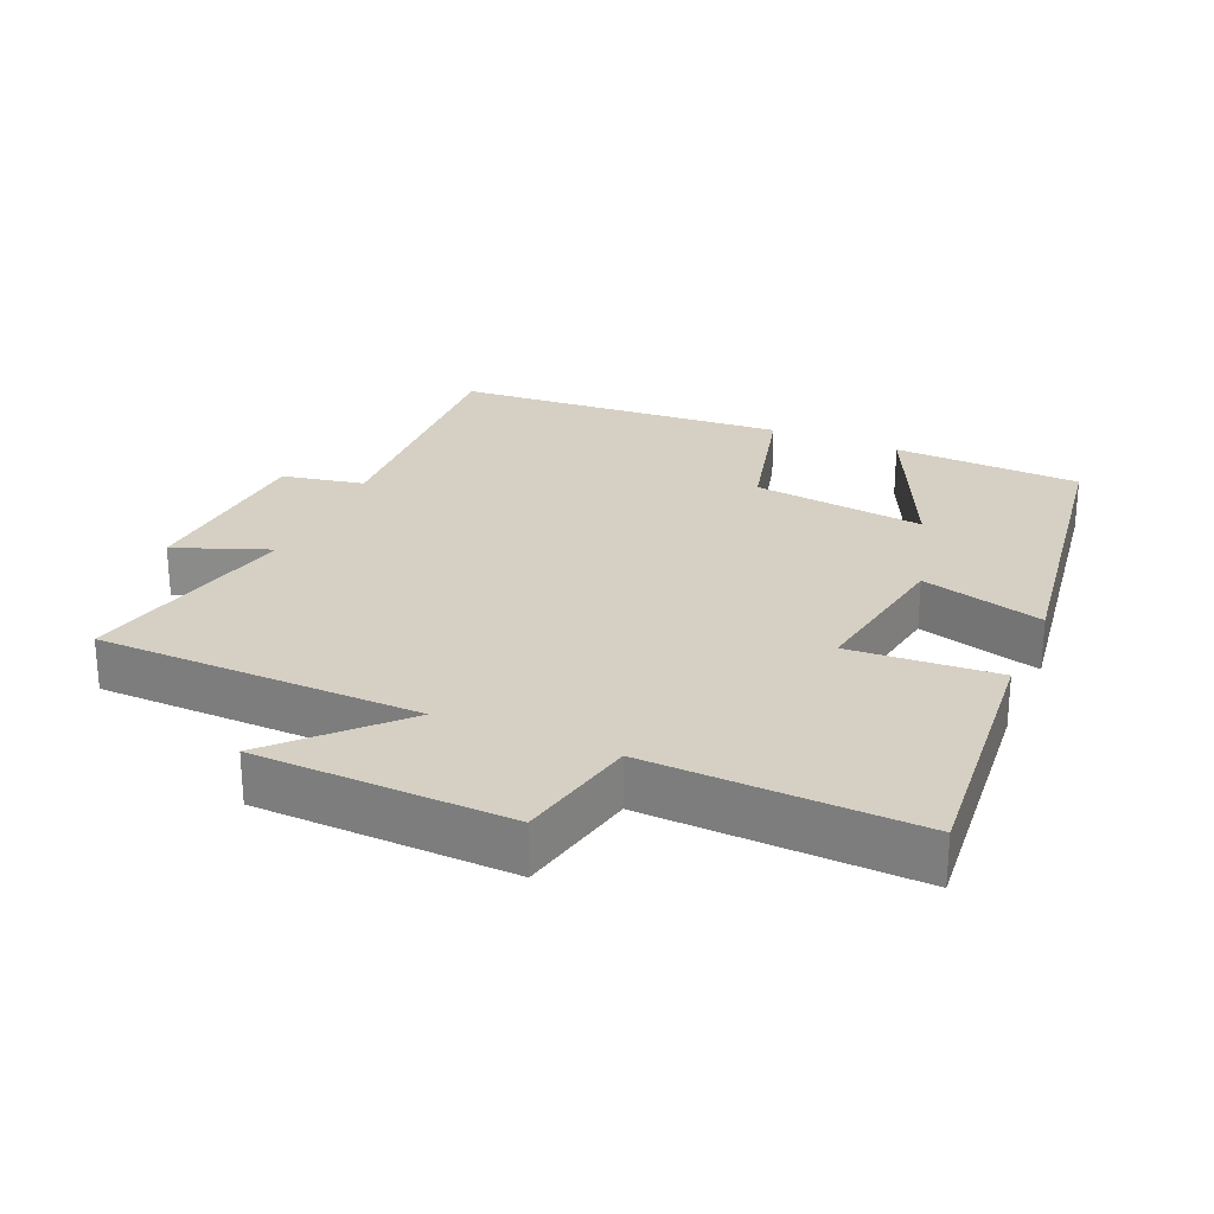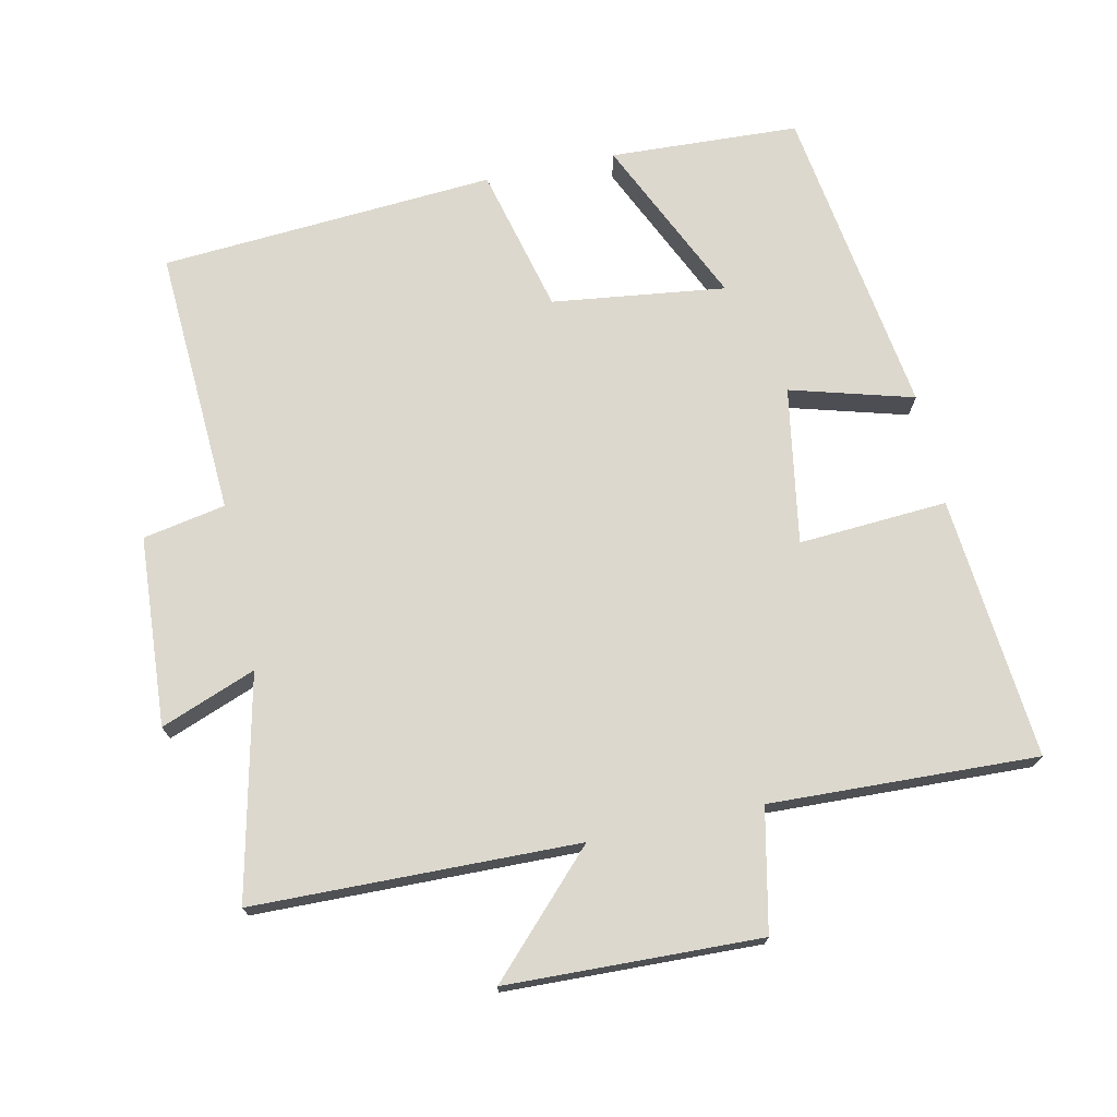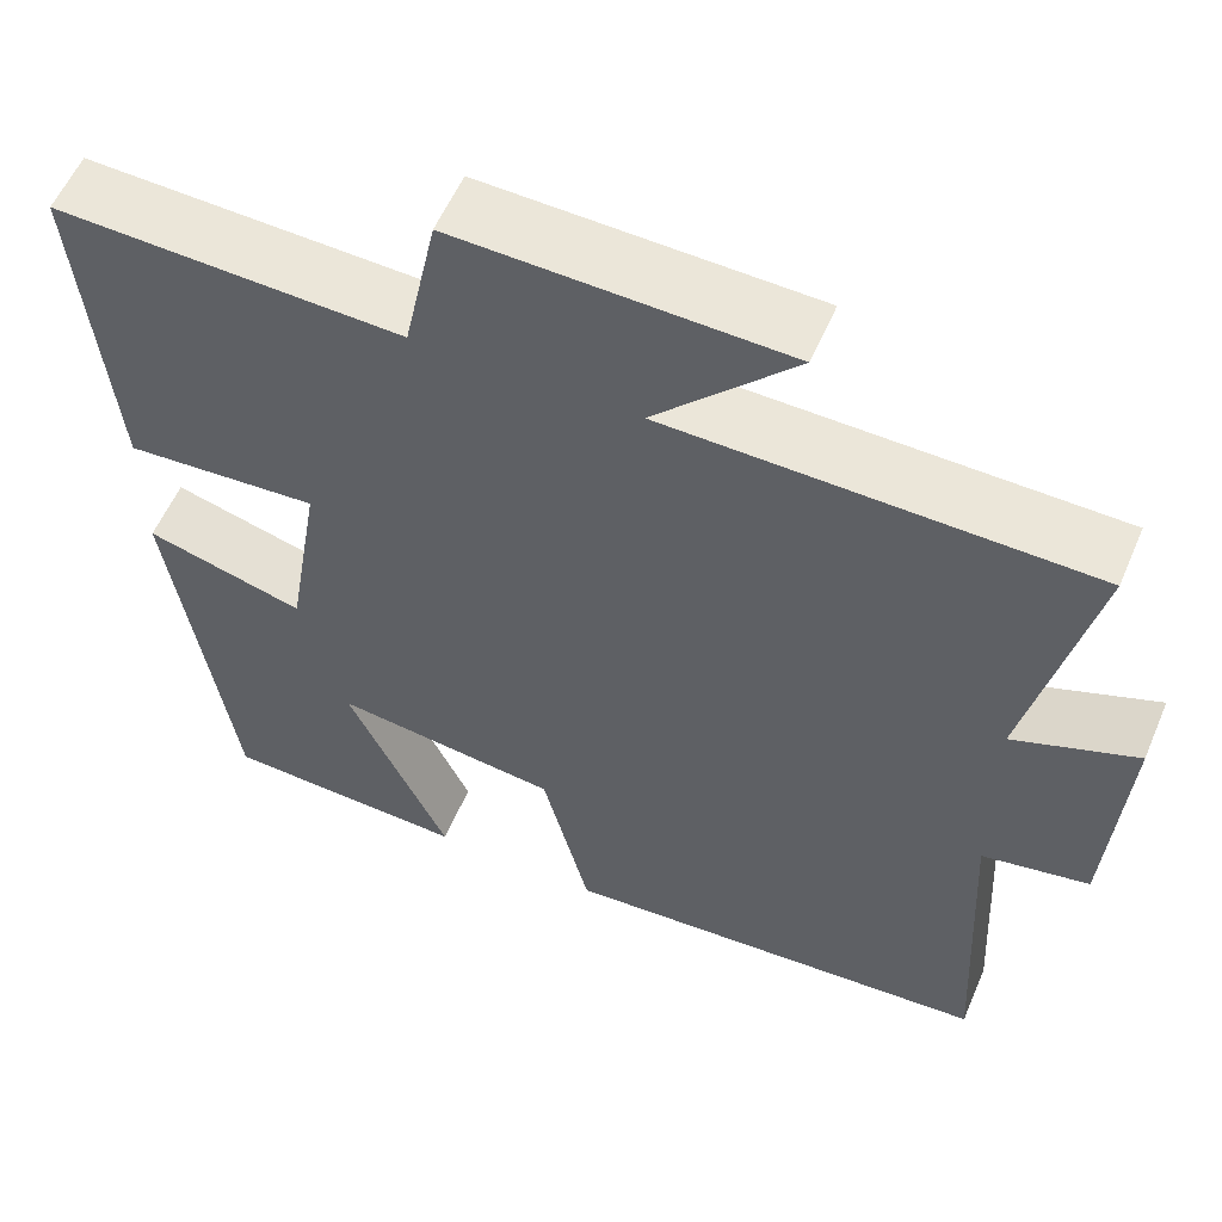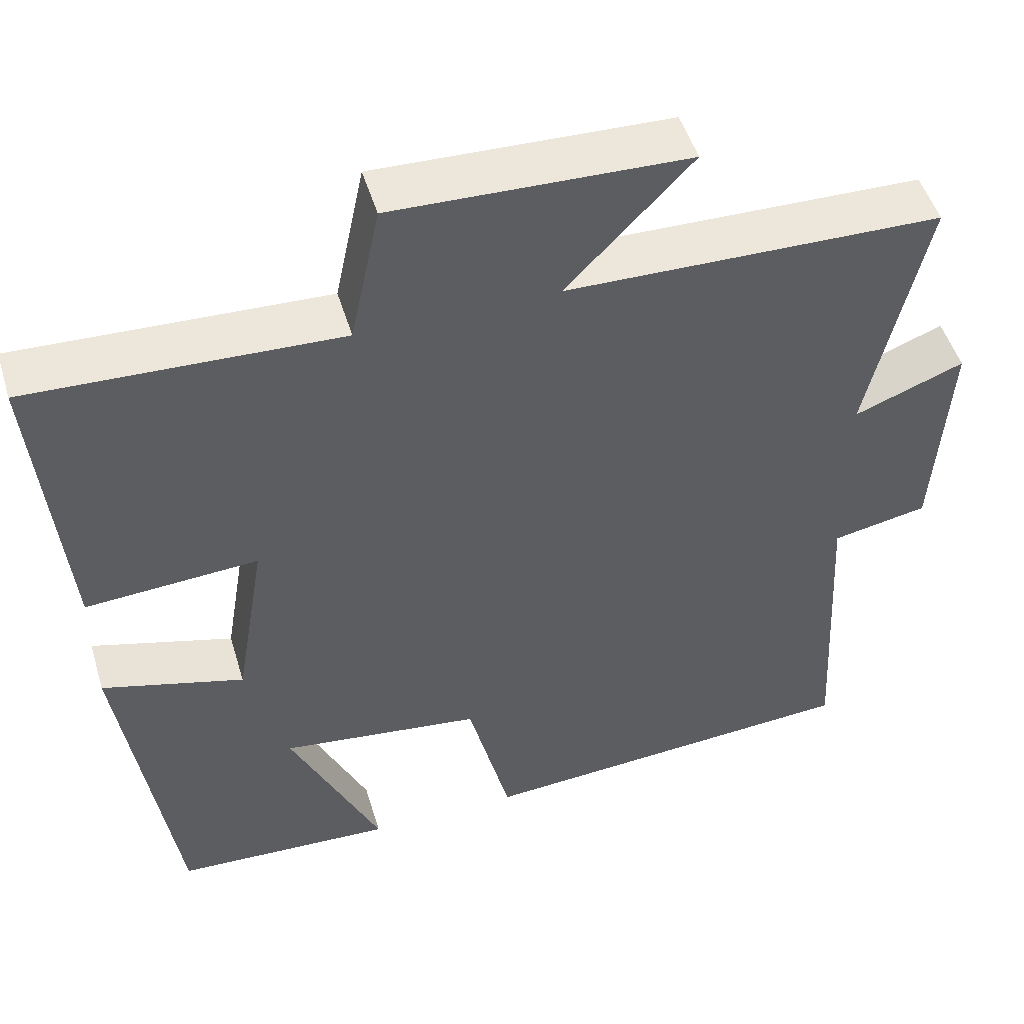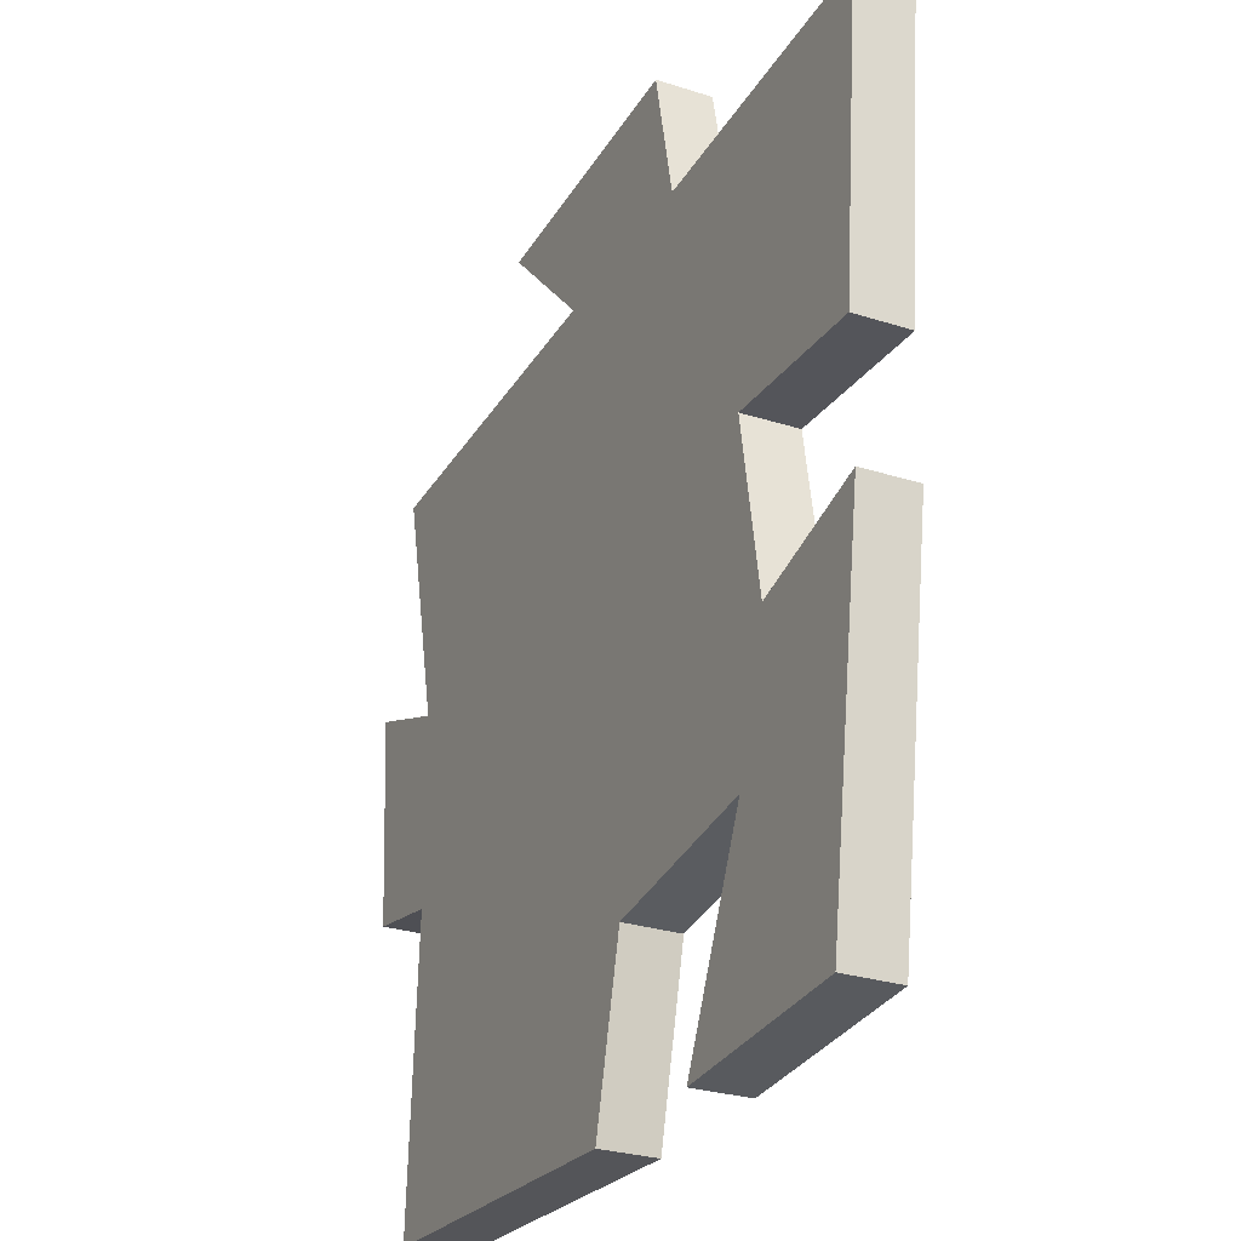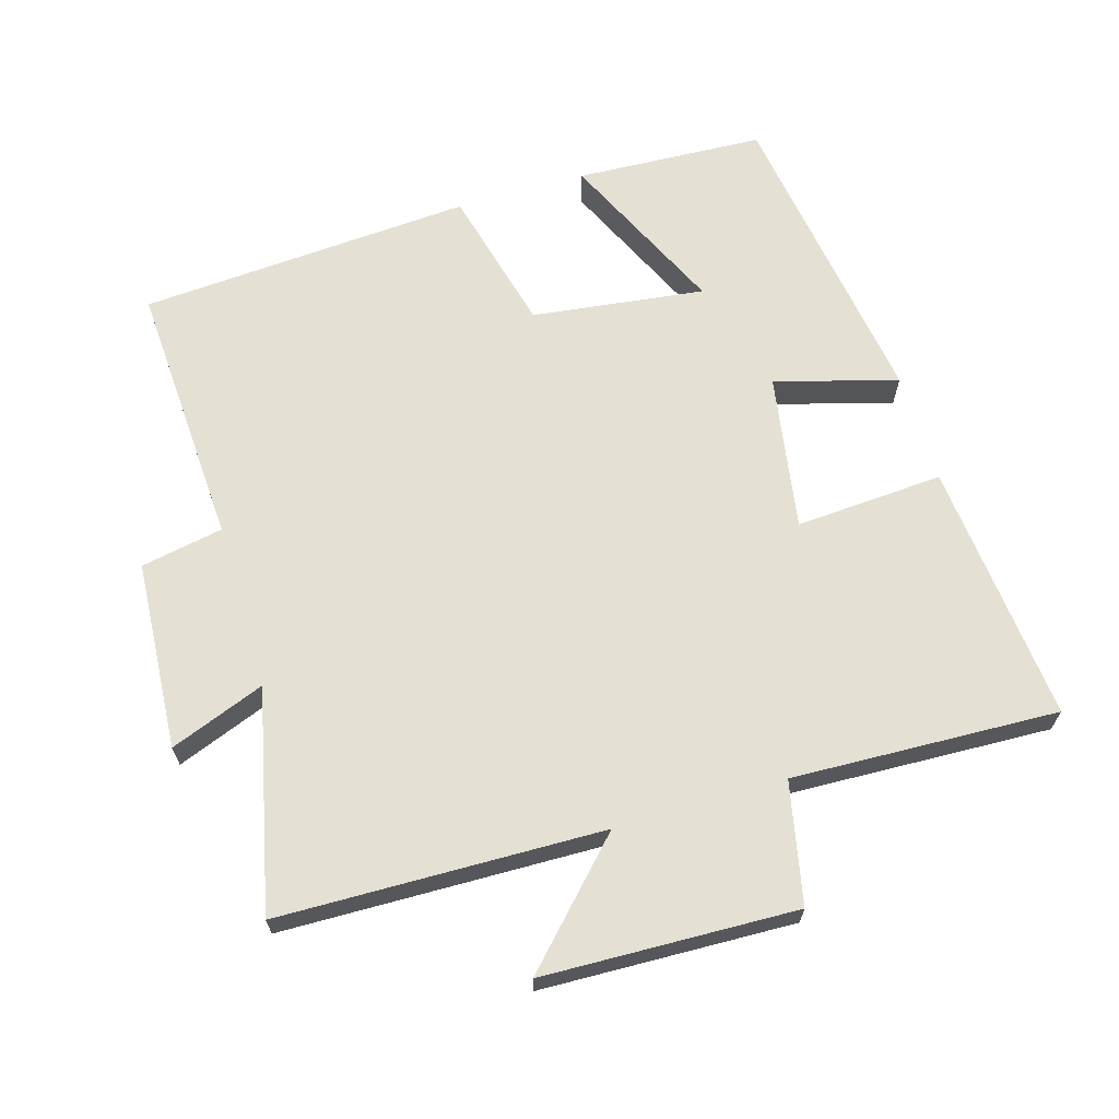
<metadata>
{"format":"obj","ext":"obj","renderer":"f3d","projection":"perspective","resolution":1024,"background":"white","views":[{"elev":26.0,"azim":23.4,"up":"+Y"},{"elev":72.6,"azim":-12.1,"up":"+Y"},{"elev":56.8,"azim":-157.0,"up":"+Z"},{"elev":49.4,"azim":163.4,"up":"+Z"},{"elev":-28.2,"azim":64.2,"up":"+Z"},{"elev":65.8,"azim":-16.5,"up":"+Y"}]}
</metadata>
<code>
v 0.433 0.07 -0.487
v 0.158 0.07 -0.5
v 0.271 0.07 -0.255
v 0.019 0.07 -0.287
v -0.034 0.07 -0.5
v -0.521 0.07 -0.466
v -0.5 0.07 -0.077
v -0.62 0.07 -0.054
v -0.638 0.07 0.222
v -0.5 0.07 0.169
v -0.572 0.07 0.49
v -0.101 0.07 0.5
v -0.258 0.07 0.664
v 0.11 0.07 0.676
v 0.147 0.07 0.5
v 0.535 0.07 0.515
v 0.5 0.07 0.133
v 0.284 0.07 0.147
v 0.322 0.07 -0.081
v 0.5 0.07 -0.031
v 0.433 0 -0.487
v 0.158 0 -0.5
v 0.271 0 -0.255
v 0.019 0 -0.287
v -0.034 0 -0.5
v -0.521 0 -0.466
v -0.5 0 -0.077
v -0.62 0 -0.054
v -0.638 0 0.222
v -0.5 0 0.169
v -0.572 0 0.49
v -0.101 0 0.5
v -0.258 0 0.664
v 0.11 0 0.676
v 0.147 0 0.5
v 0.535 0 0.515
v 0.5 0 0.133
v 0.284 0 0.147
v 0.322 0 -0.081
v 0.5 0 -0.031
f 19 20 1
f 15 16 17 18
f 15 18 19
f 12 13 14 15
f 12 15 19
f 11 12 19
f 10 11 19
f 7 8 9 10
f 7 10 19
f 4 5 6 7
f 3 4 7 19
f 1 2 3
f 1 3 19
f 21 40 39
f 38 37 36 35
f 39 38 35
f 35 34 33 32
f 39 35 32
f 39 32 31
f 39 31 30
f 30 29 28 27
f 39 30 27
f 27 26 25 24
f 39 27 24 23
f 23 22 21
f 39 23 21
f 1 21 22 2
f 2 22 23 3
f 3 23 24 4
f 4 24 25 5
f 5 25 26 6
f 6 26 27 7
f 7 27 28 8
f 8 28 29 9
f 9 29 30 10
f 10 30 31 11
f 11 31 32 12
f 12 32 33 13
f 13 33 34 14
f 14 34 35 15
f 15 35 36 16
f 16 36 37 17
f 17 37 38 18
f 18 38 39 19
f 19 39 40 20
f 20 40 21 1

</code>
